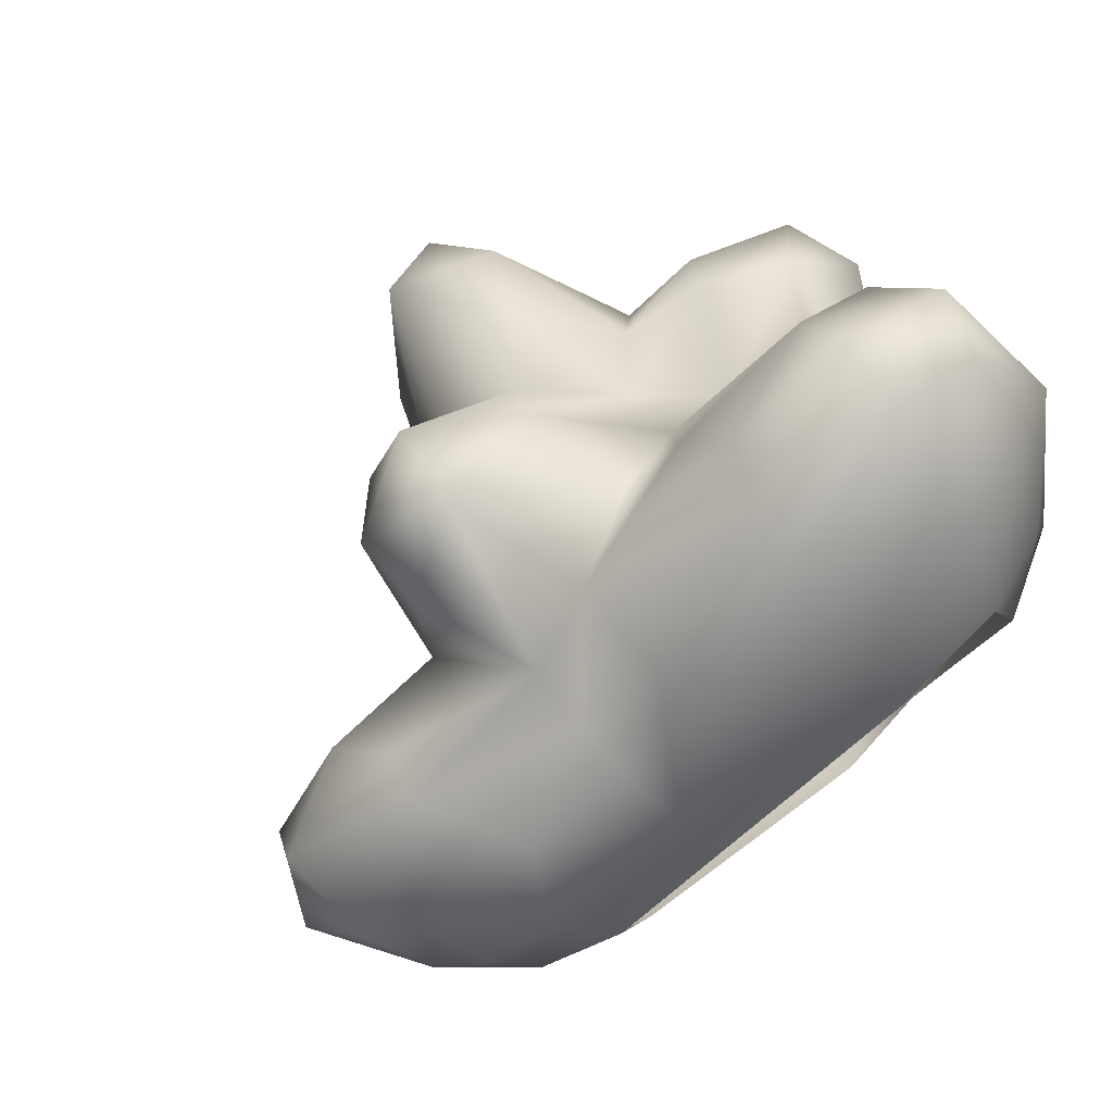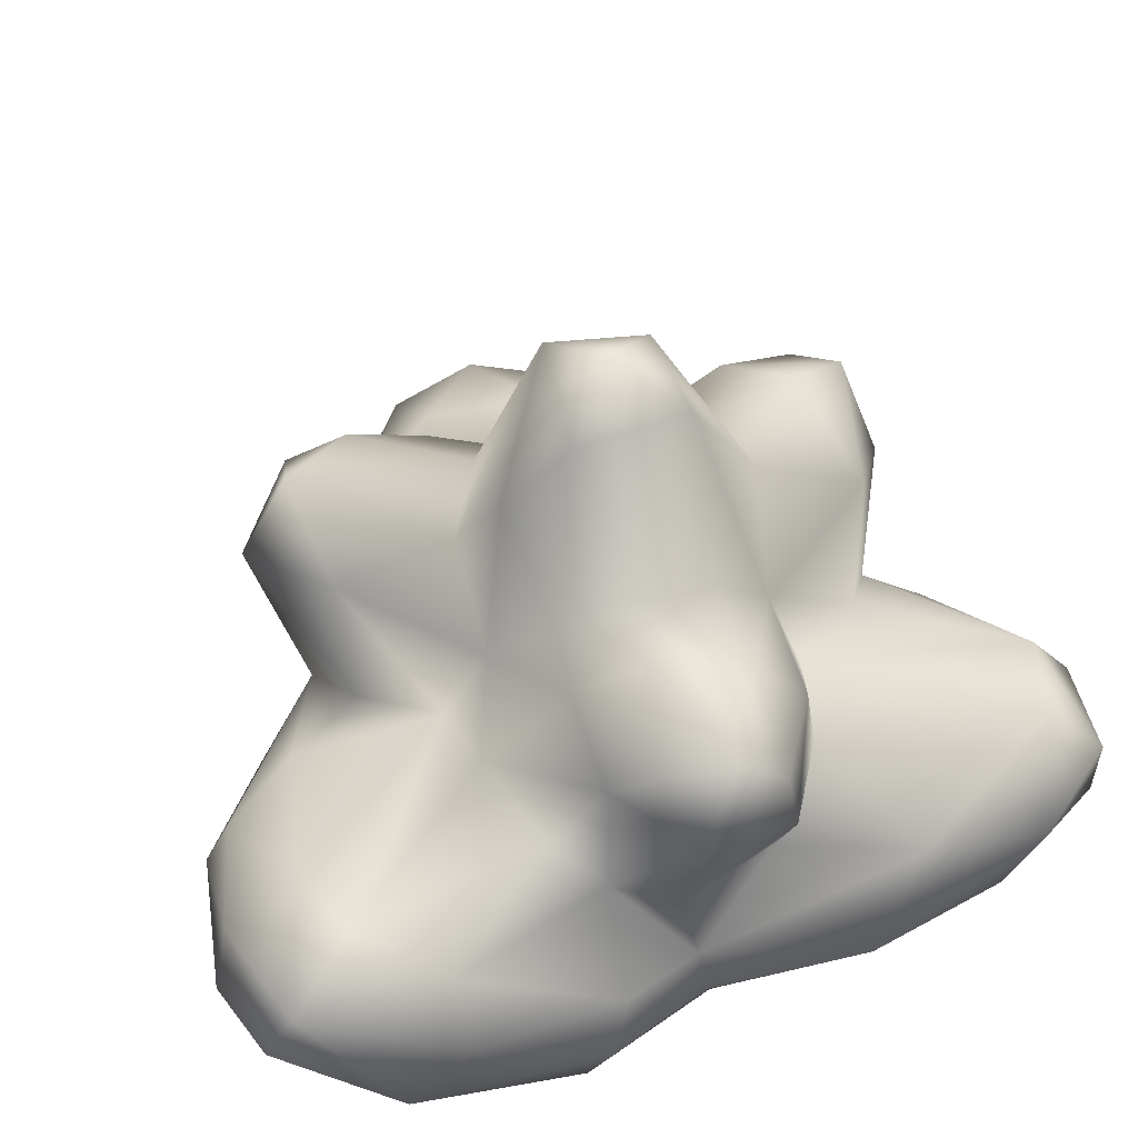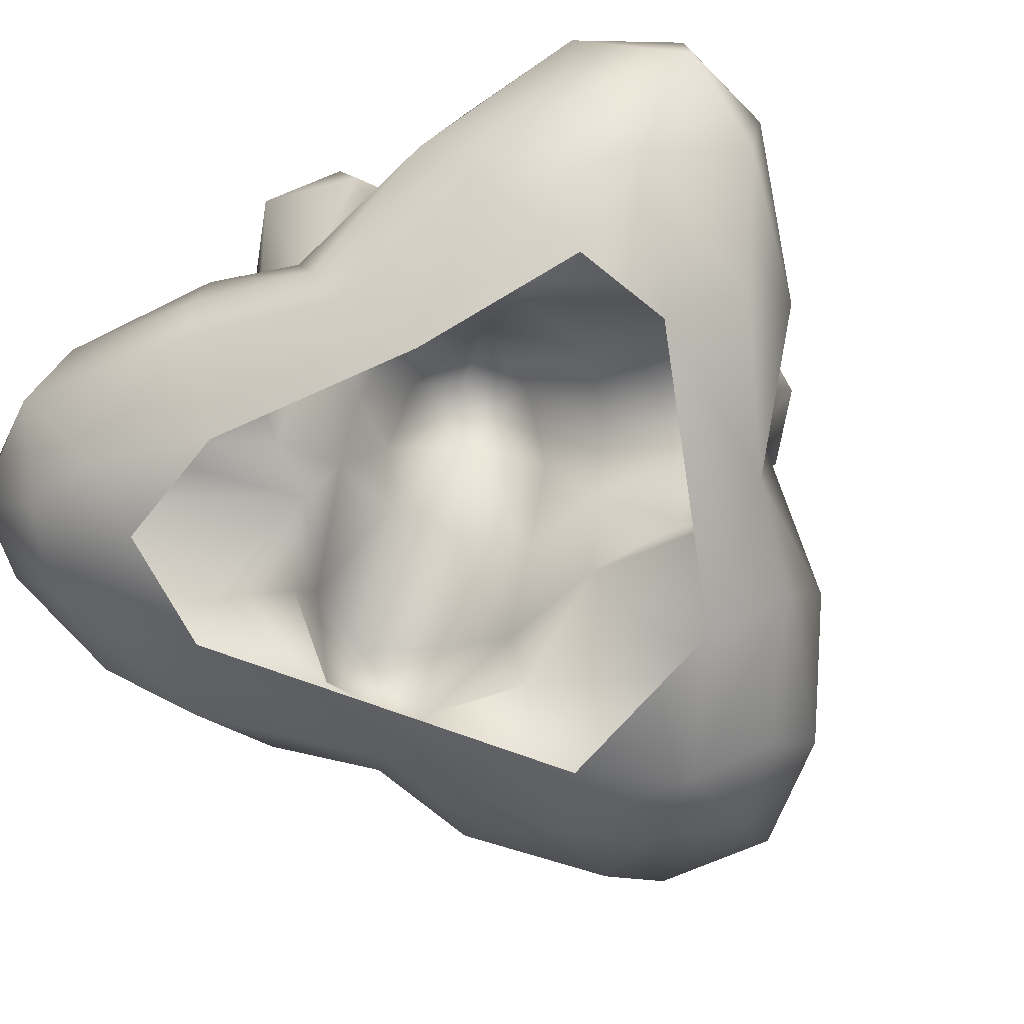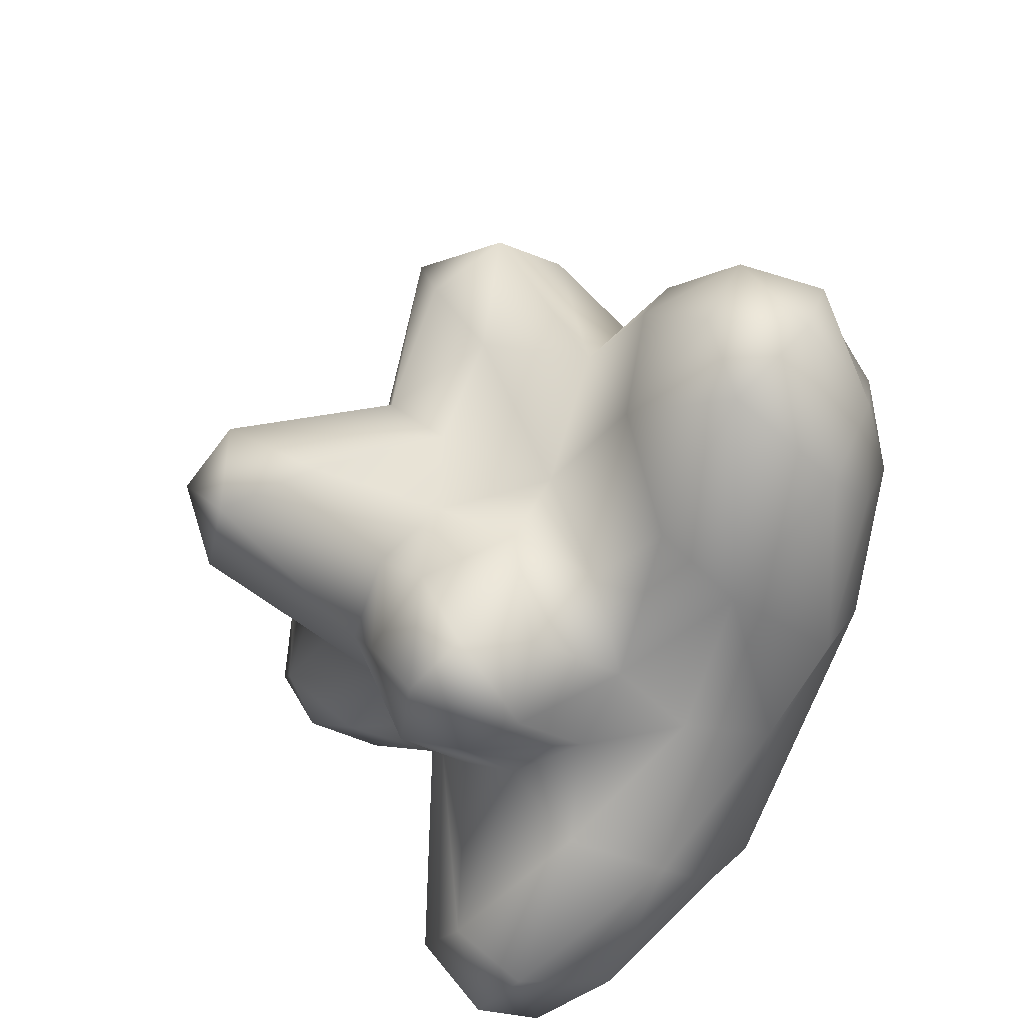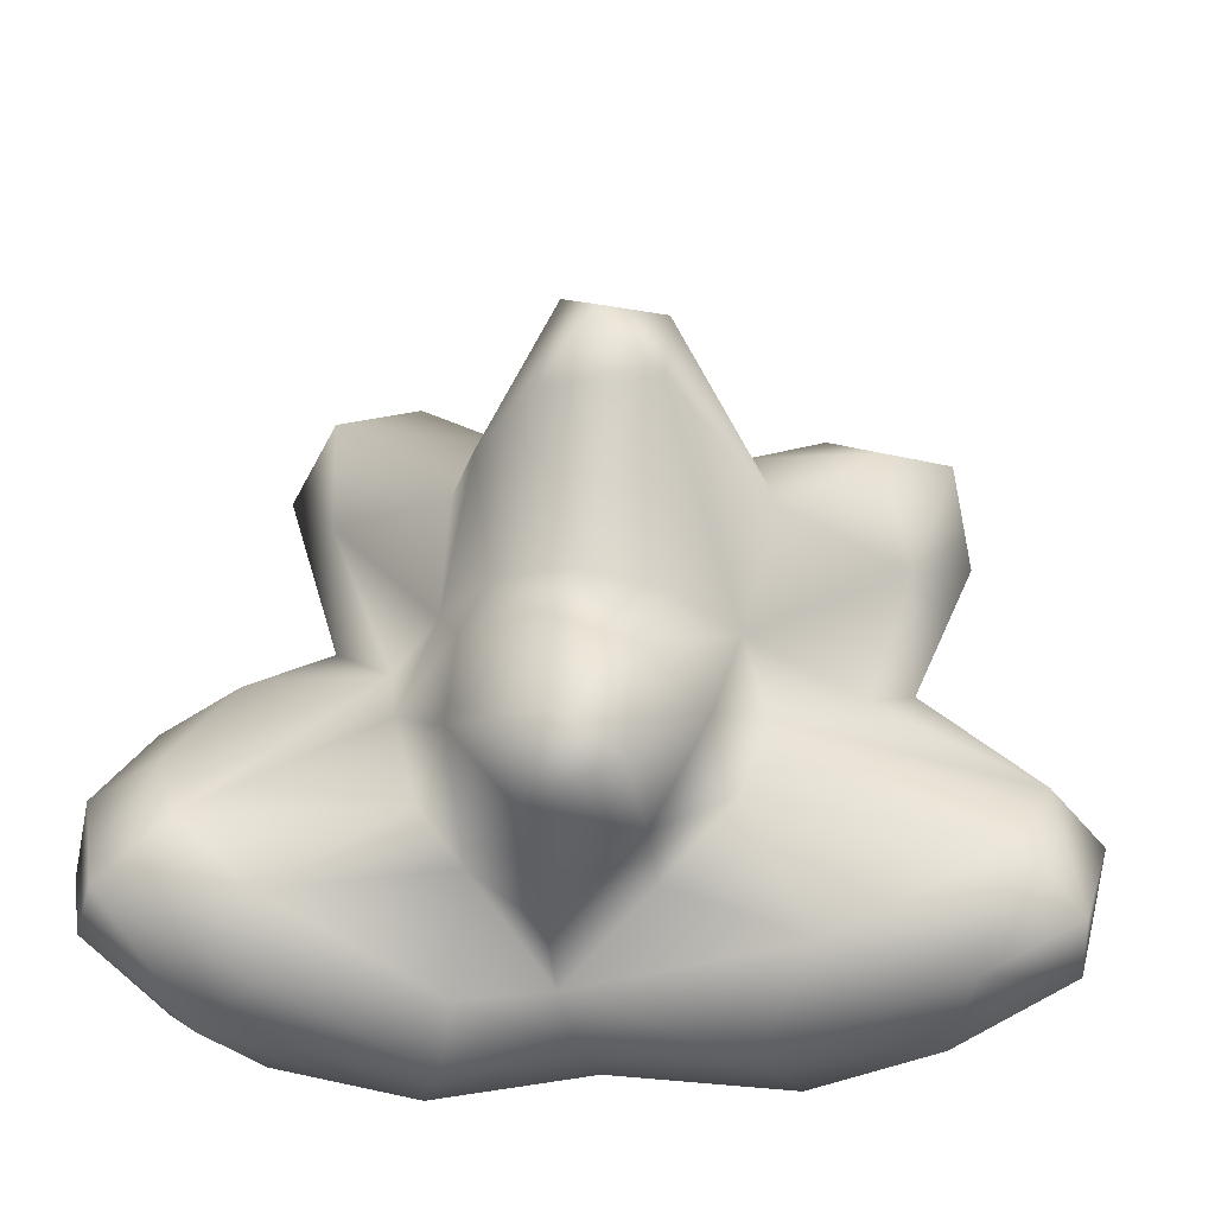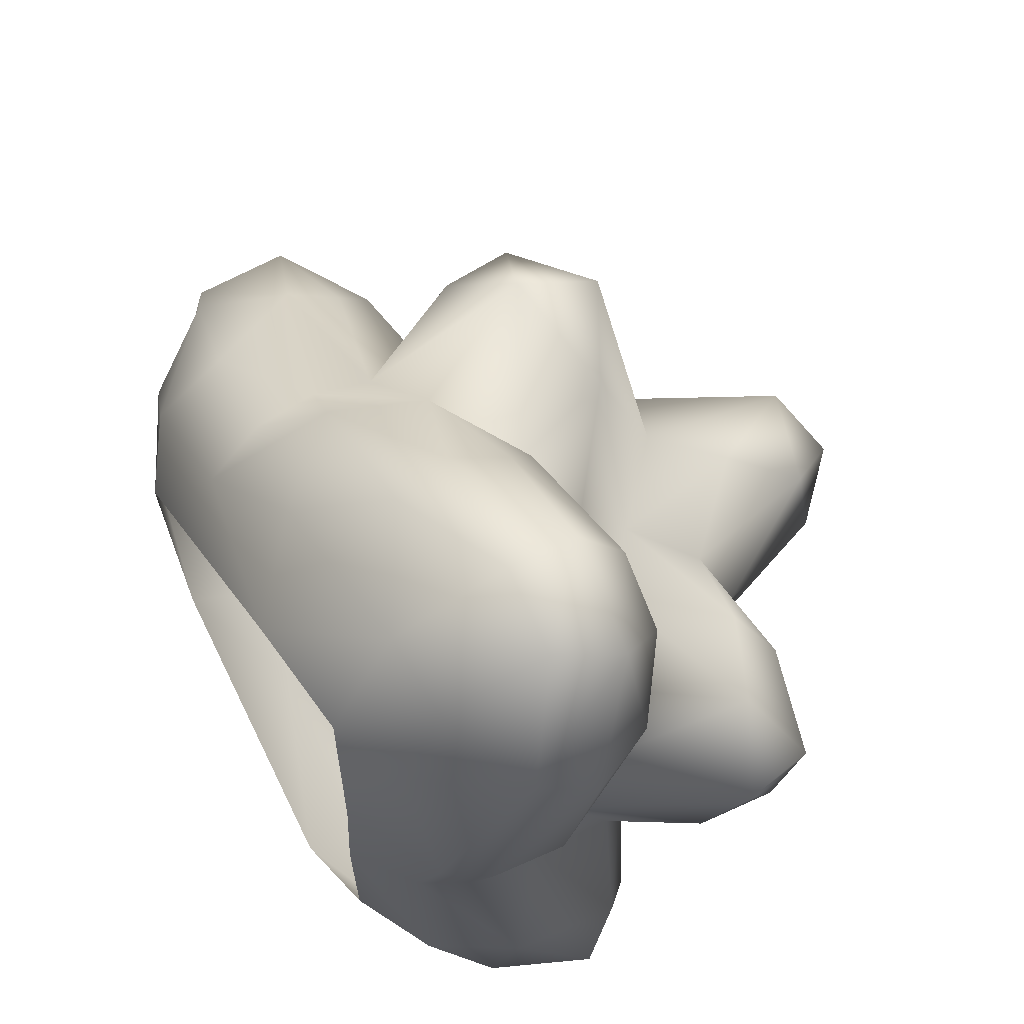
<metadata>
{"format":"obj","ext":"obj","renderer":"f3d","projection":"perspective","resolution":1024,"background":"white","views":[{"elev":78.7,"azim":-37.9,"up":"+Z"},{"elev":43.1,"azim":68.4,"up":"+Y"},{"elev":-76.5,"azim":123.7,"up":"+Y"},{"elev":-39.9,"azim":-112.8,"up":"+Z"},{"elev":28.4,"azim":94.5,"up":"+Y"},{"elev":61.8,"azim":61.1,"up":"+Z"}]}
</metadata>
<code>
g ENV_RoundBush_Blue
v 15.98 12.61 2.612
v 15.93 15.45 -3.208
v 17.28 9.435 1.872
v 18.94 14.46 -11.37
v 12.35 18.78 -7.141
v 19.24 7.178 -8.477
v 16.76 5.267 0.9062
v 14.81 2.332 -0.1526
v 14.69 18.07 -21.31
v 7.141 20.19 -8.54
v 15.43 2.339 -10.98
v 10.16 -0.363 -2.538
v 9.548 0.0002026 -13.43
v 19.11 12.86 -19.51
v 9.045 17.92 -23.28
v 3.739 19.63 -13.72
v -0.1291 17.81 -16.36
v 12.05 3.429 -19.19
v 3.76 -1.045 -15.38
v 16.73 6.417 -18.38
v 15.1 13.99 -25.17
v 14.6 9.902 -25.2
v -0.6168 14.09 -21.04
v -4.508 14.89 -16.26
v 8.336 13.89 -26.51
v 8.202 7.418 -25.12
v 1.586 3.08 -20.17
v -1.239 7.761 -21.98
v -8.4 9.448 -15.82
v -8.999 14.21 -13.49
v -8.432 3.28 -14.72
v -13.64 -0.838 -7.233
v -18.81 11.09 -13.6
v -15.15 2.424 -12.25
v -19.28 16.02 -10.42
v -12.74 17.55 -9.361
v -21.67 19.28 -3.547
v -11.5 19.97 -1.132
v -15.39 18.81 6.807
v -28.44 15.28 -6.605
v -21.24 0.6528 -1.491
v -16.45 -0.8882 4.085
v -25.72 7.309 -8.289
v -22.92 3.299 -6.305
v -26.47 4.672 -1.61
v -31.25 11.55 -1.727
v -29.01 17.22 -1.281
v -23.35 18.59 3.801
v -29.5 14.9 3.938
v -20.95 15.53 9.515
v -11.68 13.34 13.85
v -28.67 8.466 5.021
v -21.77 12.25 11.26
v -25.91 7.298 7.708
v -23.88 2.731 3.22
v -19.57 1.476 7.646
v -11.69 9.379 15.45
v -6.939 15.12 17.07
v -18.08 5.664 13.32
v -10.56 1.549 13.08
v 2.755 -1.037 18.3
v -11.35 5.282 15.28
v -7.12 8.478 20.81
v -1.506 3.163 22.17
v 9.921 4.145 25.05
v 10.18 -0.1192 17.94
v 2.985 8.108 26.52
v 2.078 11.85 26.6
v 10.73 11.01 28.61
v 14.43 4.647 23.16
v 15.98 10.76 27.36
v 10.54 15.55 27.68
v 3.189 15.37 25.38
v 15.04 1.926 17.94
v 12.47 -0.8739 10.51
v 19.89 7.726 20.49
v 17.91 2.414 8.971
v 10.16 -0.363 -2.538
v 14.81 2.332 -0.1526
v 16.76 5.267 0.9062
v 1.512 17.71 20.92
v -1.115 18.48 15.99
v 3.496 19.94 12.15
v 10.74 18.62 23.31
v 17.42 14.82 26.02
v 15.34 18.16 21.88
v 7.559 19.77 11.4
v 13.11 17.81 9.594
v 18.63 15.79 17.21
v 15.5 15.6 6.819
v 20.61 11.56 17.09
v 19.39 10.08 7.165
v 19.26 5.371 7.863
v 17.28 9.435 1.872
v 15.98 12.61 2.612
v 13.11 17.81 9.594
v 16.7 24.81 7.465
v 15.5 15.6 6.819
v 7.559 19.77 11.4
v 11.34 27.06 7.421
v 3.445 23.6 9.455
v 6.245 27.58 6.351
v 3.496 19.94 12.15
v 1.278 32.59 7.633
v 3.436 37.31 4.096
v -3.154 39.54 3.407
v 1.019 41.06 1.198
v -3.301 25.33 16.24
v -1.115 18.48 15.99
v -1.705 28.2 9.368
v -10.26 23.22 19.81
v -6.939 15.12 17.07
v -11.68 13.34 13.85
v -9.597 28.72 16.93
v -14.7 20.51 15.63
v -15.39 18.81 6.807
v -15.2 25.15 15.46
v -6.396 29.36 6.464
v -13.69 25.67 7.029
v -11.5 19.97 -1.132
v -12.19 28.6 12.37
v -9.144 26.67 2.225
v -6.387 34.55 -0.9773
v -8.569 26.58 -3.514
v -1.854 39.33 -2.506
v -12.78 23.08 -7.818
v -12.74 17.55 -9.361
v -5.442 29.38 -6.373
v 3.815 38.3 -2.554
v 3.436 37.31 4.096
v -12.53 21.83 -15.44
v -8.999 14.21 -13.49
v -10.31 28.32 -10.95
v -0.1089 29.11 -8.666
v 6.031 24.65 -6.893
v 7.987 29.32 1.774
v 6.245 27.58 6.351
v -8.736 21.05 -19.01
v -4.508 14.89 -16.26
v -11.93 26.35 -16.44
v -5.925 29.87 -13.84
v -8.201 28.07 -18.05
v -5.13 23.19 -19.26
v -0.1291 17.81 -16.36
v -0.06038 25.63 -15.82
v 3.739 19.63 -13.72
v 7.141 20.19 -8.54
v 13.76 24.5 -5.738
v 12.35 18.78 -7.141
v 19.19 20.67 -2.83
v 15.93 15.45 -3.208
v 15.98 12.61 2.612
v 21.08 22.78 3.251
v 15.5 15.6 6.819
v 16.7 24.81 7.465
v 19.86 25.41 -1.689
v 14.7 28.92 -1.868
v 19.68 27.85 1.751
v 13.01 29.53 3.051
v 11.34 27.06 7.421
v 7.559 28.17 -2.917
g ENV_RoundBush_Blue_0
f 3 2 1
f 4 2 3
f 5 2 4
f 6 4 3
f 3 7 6
f 6 7 8
f 9 5 4
f 9 10 5
f 11 6 8
f 12 11 8
f 12 13 11
f 14 4 6
f 9 4 14
f 9 15 10
f 15 16 10
f 15 17 16
f 11 13 18
f 18 13 19
f 6 11 20
f 20 14 6
f 11 18 20
f 21 9 14
f 15 9 21
f 20 22 14
f 14 22 21
f 18 22 20
f 17 15 23
f 24 17 23
f 25 15 21
f 25 21 22
f 15 25 23
f 18 26 22
f 26 25 22
f 18 19 27
f 27 26 18
f 25 26 28
f 23 25 28
f 28 26 27
f 24 23 29
f 29 23 28
f 30 24 29
f 31 27 19
f 28 27 31
f 31 29 28
f 31 19 32
f 29 33 30
f 33 29 31
f 34 31 32
f 34 33 31
f 30 33 35
f 36 30 35
f 37 36 35
f 37 38 36
f 37 39 38
f 35 33 40
f 37 35 40
f 32 41 34
f 42 41 32
f 34 43 33
f 43 40 33
f 41 44 34
f 44 43 34
f 45 43 44
f 41 45 44
f 43 46 40
f 46 43 45
f 47 37 40
f 46 47 40
f 48 39 37
f 47 48 37
f 49 47 46
f 48 47 49
f 39 48 50
f 50 48 49
f 51 39 50
f 46 52 49
f 52 46 45
f 53 50 49
f 53 51 50
f 53 49 52
f 52 45 54
f 54 53 52
f 41 55 45
f 45 55 54
f 55 41 56
f 55 56 54
f 41 42 56
f 53 57 51
f 51 57 58
f 53 54 59
f 56 59 54
f 59 57 53
f 42 60 56
f 60 59 56
f 42 61 60
f 62 57 59
f 59 60 62
f 57 62 63
f 63 62 60
f 63 58 57
f 61 64 60
f 64 63 60
f 61 65 64
f 61 66 65
f 64 67 63
f 65 67 64
f 67 68 63
f 58 63 68
f 65 69 67
f 67 69 68
f 66 70 65
f 69 65 71
f 71 65 70
f 68 69 72
f 69 71 72
f 73 58 68
f 73 68 72
f 66 74 70
f 66 75 74
f 71 70 76
f 76 70 74
f 75 77 74
f 77 76 74
f 75 78 77
f 78 79 77
f 79 80 77
f 73 81 58
f 81 82 58
f 82 81 83
f 84 81 73
f 84 83 81
f 72 84 73
f 71 85 72
f 84 72 85
f 85 71 76
f 84 86 83
f 86 84 85
f 86 87 83
f 86 88 87
f 88 86 89
f 89 86 85
f 90 88 89
f 76 91 85
f 91 89 85
f 92 90 89
f 91 92 89
f 76 93 91
f 93 92 91
f 76 77 93
f 80 93 77
f 92 93 80
f 94 92 80
f 94 90 92
f 95 90 94
f 98 97 96
f 99 96 97
f 100 99 97
f 101 99 100
f 102 101 100
f 99 101 103
f 101 102 104
f 102 105 104
f 104 105 106
f 105 107 106
f 108 103 101
f 108 109 103
f 101 104 110
f 110 104 106
f 110 108 101
f 109 108 111
f 112 109 111
f 113 112 111
f 108 110 114
f 114 111 108
f 111 115 113
f 116 113 115
f 115 111 117
f 117 116 115
f 111 114 117
f 110 118 114
f 118 110 106
f 119 116 117
f 120 116 119
f 117 114 121
f 121 114 118
f 117 121 119
f 119 121 118
f 122 119 118
f 122 118 106
f 119 122 120
f 123 122 106
f 122 124 120
f 124 122 123
f 106 125 123
f 106 107 125
f 126 120 124
f 126 127 120
f 124 123 128
f 125 128 123
f 129 125 107
f 130 129 107
f 127 126 131
f 131 132 127
f 133 126 124
f 124 128 133
f 128 125 134
f 125 129 134
f 134 129 135
f 129 130 136
f 130 137 136
f 131 138 132
f 138 139 132
f 140 131 126
f 133 140 126
f 138 131 140
f 128 134 141
f 133 128 141
f 142 140 133
f 140 142 138
f 141 142 133
f 139 138 143
f 142 143 138
f 139 143 144
f 134 145 141
f 142 141 145
f 143 142 145
f 143 145 144
f 144 145 146
f 145 134 135
f 145 135 146
f 135 147 146
f 135 148 147
f 148 149 147
f 150 149 148
f 151 149 150
f 151 150 152
f 150 153 152
f 154 152 153
f 155 154 153
f 156 150 148
f 150 156 153
f 148 135 157
f 157 156 148
f 156 158 153
f 153 158 155
f 157 158 156
f 158 159 155
f 158 157 159
f 159 160 155
f 160 159 137
f 159 136 137
f 159 157 136
f 135 161 157
f 136 157 161
f 135 129 161
f 136 161 129

</code>
